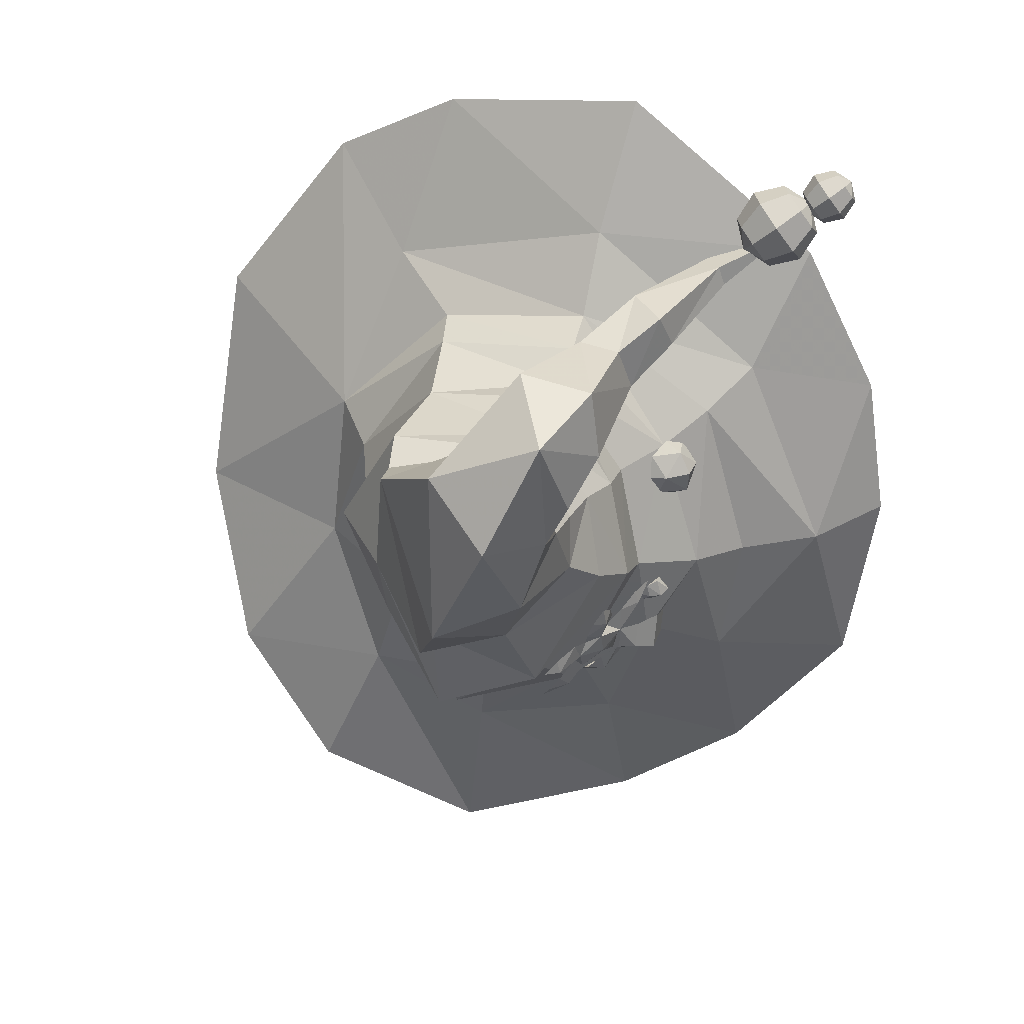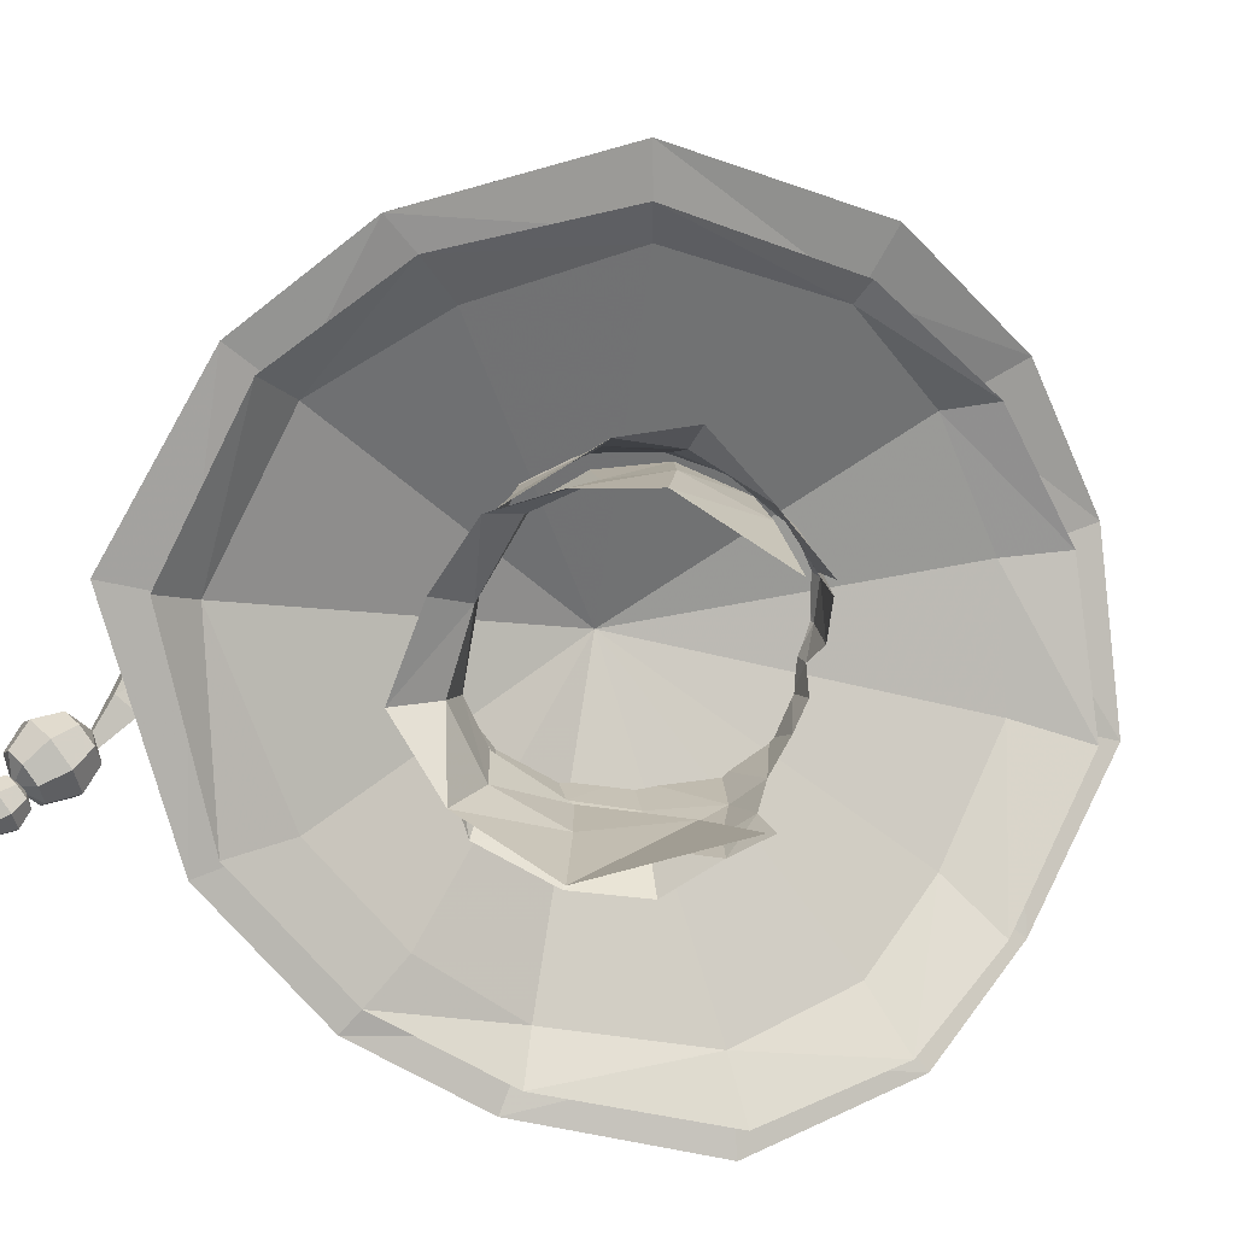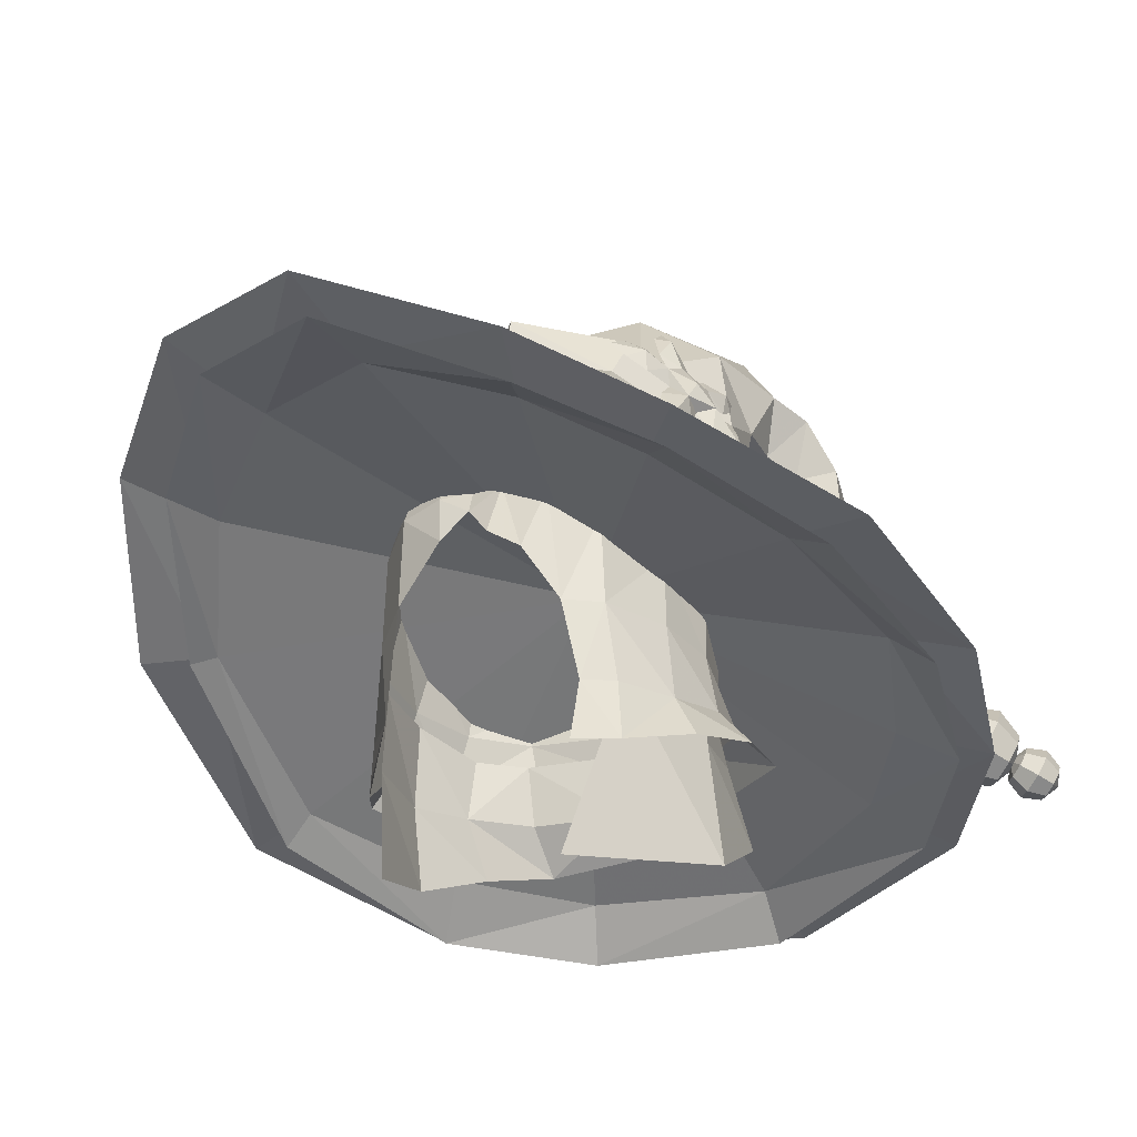
<metadata>
{"format":"obj","ext":"obj","renderer":"f3d","projection":"perspective","resolution":1024,"background":"white","views":[{"elev":44.6,"azim":16.8,"up":"+Y"},{"elev":-79.7,"azim":-109.6,"up":"+Z"},{"elev":-24.8,"azim":25.7,"up":"+Z"}]}
</metadata>
<code>
g common_hair_female_3048
v 3.426 -1.096 78.69
v 3.326 -0.8062 80
v 3.015 -2.283 80.57
v 3.175 -2.571 78.88
v 3.432 -2.794 77.15
v 3.755 -1.301 77.33
v 2.226 1.689 79.42
v 3.01 0.5275 79.56
v 3.033 0.5048 78.49
v 2.125 1.612 78.58
v 2.231 1.682 77.58
v 0.00718 2.18 77.72
v 0.02863 2.029 78.6
v 4.298 0.504 76.65
v 2.373 1.971 76.6
v 3.432 0.5173 77.52
v 0.02362 2.575 76.64
v 0.04783 2.14 79.43
v 2.418 -3.827 81.68
v 1.506 -4.272 82.31
v 1.469 -4.718 81.44
v 2.333 -3.957 80.97
v 0.5081 -4.38 82.5
v 0.4908 -4.852 81.67
v -0.2278 -4.322 82.35
v -0.2564 -4.692 81.74
v -0.273 -4.857 81.23
v 0.2685 -5.084 80.58
v 2.504 -4.122 78.92
v 1.756 -4.654 78.92
v 0.9929 -4.966 80.14
v 2.009 1.507 78.12
v 1.912 1.798 76.71
v -0.01031 1.891 76.66
v 0.002021 1.85 78.06
v 2.257 2.825 75.94
v 0.02209 2.777 75.93
v 2.856 0.6509 78.12
v 3.189 0.5189 76.79
v -3.669 -0.7402 78.81
v -3.547 -2.392 78.99
v -3.392 -1.962 80.67
v -3.413 -0.4685 80.11
v -2.164 1.909 79.5
v -2.098 1.824 78.65
v -3.141 0.7308 78.67
v -3.055 0.8313 79.66
v -1.972 1.917 77.72
v -3.814 0.5519 76.36
v -3.493 0.6315 77.35
v -1.825 2.102 76.64
v -2.705 -3.57 81.77
v -2.83 -3.698 81.06
v -1.985 -4.545 81.5
v -1.948 -4.099 82.36
v -1.018 -4.776 81.7
v -0.9606 -4.306 82.52
v -0.8557 -5.027 80.6
v -2.816 -3.862 79.02
v -3.511 -0.6439 74.68
v -2.904 -3.442 74.03
v -3.334 -2.815 76.67
v -3.639 -0.7915 76.56
v -1.995 1.448 77.98
v -1.91 1.577 76.62
v -1.798 2.336 75.62
v -2.99 0.4671 76.61
v -2.915 0.6711 78
v -3.964 -0.9146 77.46
v 2.095 -4.491 77.16
v 2.032 -4.802 75.79
v 2.834 -4.078 75.92
v 2.717 -4.005 77.2
v 3.092 -1.023 85.63
v 3.194 -1.558 85.42
v 3.274 -1.206 85.23
v 3.346 -0.788 85.4
v 3.614 -1.142 84.97
v 3.779 -0.6897 84.58
v 3.628 -1.141 84.54
v 3.919 -0.8318 84.2
v 3.941 -1.477 84.3
v 3.909 -1.627 83.66
v 3.609 -1.81 84.11
v 2.813 -1.923 85.7
v 3.011 -1.91 85.28
v 2.887 -2.805 85.33
v 3.171 -2.27 85.08
v 2.707 -2.398 85.59
v 2.935 -2.856 84.8
v 3.629 -2.244 84.32
v 3.205 -2.271 84.62
v 3.216 -2.729 84.25
v 3.693 -2.204 83.64
v 4.564 -1.459 76.45
v 2.666 -3.529 77.52
v 3.497 -1.289 76.69
v 3.379 -1.231 78.36
v 3.817 -1.301 73.97
v 3.469 1.141 75.09
v 4.058 -3.165 76.12
v -3.595 -2.716 77.35
v -2.623 -3.959 77.25
v -3.693 -2.68 76.16
v -4.594 -0.9845 76.63
v -3.411 -2.468 78.56
v -3.547 -0.7916 78.41
v -2.796 1.06 75.32
v -1.984 -4.694 79.43
v -2.792 -4.192 75.88
v 1.605 -4.337 73.6
v 2.568 -1.241 86.56
v 2.889 -1.408 86.24
v 2.8 -1.031 86.23
v 3.485 -0.3509 85.36
v 3.773 -0.465 85.14
v 3.693 0.02471 85.15
v 3.784 -0.2828 84.78
v 4.136 -0.6637 83.65
v 4.25 -1.035 83.62
v 4.359 -0.695 83.1
v 4.129 -1.214 83.28
v 2.575 -1.632 86.27
v 2.436 -2.873 85.62
v 2.231 -3.349 85.42
v 2.594 -3.189 85.07
v 3.303 -3.141 83.68
v 3.529 -3.293 83.15
v 3.622 -2.946 83.62
v 3.633 -2.778 83.26
v 3.274 -1.206 85.23
v 3.194 -1.558 85.42
v 3.614 -1.142 84.97
v 3.628 -1.141 84.54
v 3.941 -1.477 84.3
v 3.171 -2.27 85.08
v 3.643 -1.774 84.84
v 3.629 -2.244 84.32
v 3.609 -1.81 84.11
v 3.011 -1.91 85.28
v 3.205 -2.271 84.62
v 4.86 2.065 79.32
v 6.252 -1.889 80.08
v 8.054 -2.004 78.98
v 5.711 2.641 77.96
v -3.952 4.232 77.89
v -2.287 3.521 79.24
v 1.385 4.275 79.11
v 1.368 5.863 77.61
v 1.385 4.275 79.11
v 1.368 5.863 77.61
v -7.56 1.056 77.52
v -9.168 1.656 77.23
v -6.327 5.79 75.75
v -5.301 4.135 76.5
v 5.422 3.661 76.56
v 6.626 5.215 76.02
v 8.723 1.605 76.57
v 7.049 0.8635 77.01
v 1.543 6.883 76.06
v 1.707 8.647 75.58
v -3.498 -8.163 82.84
v -0.3734 -9.533 82.64
v -0.5576 -11.89 83.35
v -4.702 -9.909 83.88
v 2.967 -9.112 81.27
v 5.344 -8.211 79.9
v 6.545 -9.906 79.75
v 3.656 -11.15 81.46
v 7.331 -5.889 78.67
v 7.946 -1.931 77.96
v 9.53 -1.866 77.44
v 9.125 -6.694 78.36
v -7.625 -3.16 79.92
v -6.068 -5.78 81.89
v -7.499 -7.132 82.54
v -9.201 -3.452 79.95
v -2.657 6.35 76.14
v -3.19 7.795 75.67
v -7.339 0.9916 77.58
v -8.09 1.266 76.98
v -5.871 4.925 75.42
v -5.142 3.987 76.58
v 5.289 3.525 76.64
v 6.047 4.781 75.93
v 8.045 1.341 76.46
v 6.872 0.8039 77.08
v 1.516 6.659 76.16
v 1.517 7.496 75.13
v -3.387 -7.977 82.75
v -0.3482 -9.309 82.56
v -0.4333 -11.32 82.59
v -4.049 -9.489 83.08
v 2.902 -8.9 81.22
v 5.214 -8.023 79.89
v 6.217 -9.411 79.18
v 3.602 -10.61 80.56
v 7.146 -5.764 78.7
v 7.744 -1.915 78.01
v 8.788 -2.13 77.17
v 8.325 -6.637 77.95
v -7.402 -3.11 79.91
v -5.888 -5.658 81.83
v -6.493 -6.834 81.98
v -7.996 -3.303 79.77
v -2.57 6.14 76.24
v -2.893 6.955 75.04
v 5.94 -5.113 80.69
v 6.545 -9.906 79.75
v 3.185 -7.206 82
v 3.656 -11.15 81.46
v 8.723 1.605 76.57
v 6.626 5.215 76.02
v -4.702 -9.909 83.88
v -0.5576 -11.89 83.35
v -3.334 -6.263 82.94
v -0.2942 -7.749 82.9
v 9.125 -6.694 78.36
v -4.963 -2.971 81.55
v -9.201 -3.452 79.95
v -7.499 -7.132 82.54
v -3.19 7.795 75.67
v -4.946 0.6532 80.25
v -6.327 5.79 75.75
v 9.53 -1.866 77.44
v 1.707 8.647 75.58
v 1.707 8.647 75.58
v 0.4338 -0.5968 80.84
v -9.168 1.656 77.23
f 1 2 3
f 3 4 1
f 4 5 6
f 6 1 4
f 7 8 9
f 9 10 7
f 10 11 12
f 12 13 10
f 14 15 11
f 11 16 14
f 15 17 12
f 12 11 15
f 10 9 16
f 16 11 10
f 7 10 13
f 13 18 7
f 19 20 21
f 21 22 19
f 20 23 24
f 24 21 20
f 25 26 24
f 24 23 25
f 27 28 24
f 24 26 27
f 29 22 30
f 31 21 24
f 24 28 31
f 32 33 34
f 34 35 32
f 36 37 34
f 34 33 36
f 32 38 39
f 39 33 32
f 1 6 16
f 16 9 1
f 40 41 42
f 42 43 40
f 44 45 46
f 46 47 44
f 45 13 12
f 12 48 45
f 49 50 48
f 48 51 49
f 51 48 12
f 12 17 51
f 45 48 50
f 50 46 45
f 44 18 13
f 13 45 44
f 52 53 54
f 54 55 52
f 55 54 56
f 56 57 55
f 25 57 56
f 56 26 25
f 27 26 56
f 56 58 27
f 59 54 53
f 56 54 58
f 60 61 62
f 62 63 60
f 64 35 34
f 34 65 64
f 65 66 67
f 64 65 67
f 67 68 64
f 40 46 50
f 50 69 40
f 70 71 72
f 72 73 70
f 74 75 76
f 77 76 78
f 79 78 80
f 81 80 82
f 83 82 84
f 85 86 75
f 87 88 89
f 90 88 87
f 91 92 93
f 94 84 91
f 29 73 5
f 5 4 29
f 5 95 6
f 2 9 8
f 2 1 9
f 6 95 14
f 3 19 22
f 29 4 3
f 3 22 29
f 96 97 98
f 96 99 97
f 33 100 36
f 98 97 39
f 39 97 100
f 98 39 38
f 5 72 101
f 6 14 16
f 70 73 29
f 29 30 70
f 59 102 103
f 41 40 69
f 102 69 104
f 43 47 46
f 43 46 40
f 69 49 105
f 41 69 102
f 42 53 52
f 42 41 53
f 106 107 63
f 34 66 65
f 107 67 63
f 67 108 63
f 106 63 62
f 107 68 67
f 102 104 103
f 59 41 102
f 69 50 49
f 109 59 103
f 33 39 100
f 69 105 104
f 5 101 95
f 5 73 72
f 41 59 53
f 104 110 103
f 96 111 99
f 34 37 66
f 97 99 100
f 112 113 114
f 113 74 114
f 113 75 74
f 115 116 117
f 117 116 118
f 115 77 116
f 116 79 118
f 116 78 79
f 77 78 116
f 119 120 121
f 121 120 122
f 119 81 120
f 120 83 122
f 120 82 83
f 81 82 120
f 112 123 113
f 113 123 85
f 113 85 75
f 124 125 87
f 125 126 87
f 124 87 89
f 87 126 90
f 127 128 129
f 128 130 129
f 127 129 93
f 129 130 94
f 129 94 91
f 93 129 91
f 131 132 133
f 134 133 135
f 132 136 137
f 136 138 137
f 139 135 138
f 108 60 63
f 132 140 136
f 132 137 133
f 133 137 135
f 135 137 138
f 136 141 138
f 59 109 54
f 66 108 67
f 54 109 58
f 22 21 30
f 21 31 30
f 142 143 144
f 144 145 142
f 146 147 148
f 148 149 146
f 150 142 145
f 145 151 150
f 152 153 154
f 154 155 152
f 156 157 158
f 158 159 156
f 160 161 157
f 157 156 160
f 162 163 164
f 164 165 162
f 166 167 168
f 168 169 166
f 163 166 169
f 169 164 163
f 170 171 172
f 172 173 170
f 171 159 158
f 158 172 171
f 170 173 168
f 168 167 170
f 174 175 176
f 176 177 174
f 175 162 165
f 165 176 175
f 178 155 154
f 154 179 178
f 174 177 153
f 153 152 174
f 160 178 179
f 179 161 160
f 180 181 182
f 182 183 180
f 184 185 186
f 186 187 184
f 188 189 185
f 185 184 188
f 190 191 192
f 192 193 190
f 194 195 196
f 196 197 194
f 191 194 197
f 197 192 191
f 198 199 200
f 200 201 198
f 199 187 186
f 186 200 199
f 198 201 196
f 196 195 198
f 202 203 204
f 204 205 202
f 203 190 193
f 193 204 203
f 206 183 182
f 182 207 206
f 202 205 181
f 181 180 202
f 188 206 207
f 207 189 188
f 208 144 143
f 209 210 211
f 145 144 212
f 212 213 145
f 213 151 145
f 208 210 209
f 214 215 216
f 211 217 215
f 209 218 208
f 219 220 221
f 221 216 219
f 146 149 222
f 146 223 147
f 223 220 219
f 224 223 146
f 212 144 225
f 210 217 211
f 222 224 146
f 208 218 144
f 218 225 144
f 149 226 222
f 221 214 216
f 213 227 151
f 215 217 216
f 228 202 180
f 228 206 188
f 183 228 180
f 187 228 184
f 184 228 188
f 190 228 191
f 194 228 195
f 191 228 194
f 198 228 199
f 199 228 187
f 195 228 198
f 202 228 203
f 203 228 190
f 206 228 183
f 224 229 223
f 223 229 220
f 88 86 89
f 90 92 88
g common_hair_female_3048
v 6.811 8.604 80.42
v 6.923 8.028 79.92
v 7.207 8.584 79.52
v 7.128 8.991 79.87
v 6.365 9.196 80.43
v 6.812 9.41 79.88
v 5.85 9.475 79.98
v 6.448 9.607 79.56
v 5.573 9.296 79.35
v 6.252 9.48 79.11
v 6.165 8.251 80.51
v 6.244 7.843 80.15
v 5.849 8.669 80.52
v 5.485 8.867 80.19
v 5.289 8.74 79.75
v 6.626 7.85 79.26
v 6.997 8.458 79.05
v 6.108 8.149 78.82
v 6.63 8.669 78.74
v 5.671 8.747 78.86
v 6.321 9.093 78.77
v 6.034 7.718 79.69
v 5.667 7.929 79.38
v 5.359 8.352 79.4
v 7.694 9.259 79.5
v 7.767 8.882 79.17
v 7.952 9.245 78.91
v 7.901 9.511 79.14
v 7.403 9.645 79.51
v 7.695 9.785 79.15
v 7.067 9.827 79.21
v 7.457 9.913 78.94
v 6.886 9.71 78.8
v 7.329 9.83 78.65
v 7.272 9.028 79.55
v 7.324 8.762 79.32
v 7.066 9.301 79.56
v 6.829 9.43 79.35
v 6.701 9.347 79.06
v 7.574 8.767 78.74
v 7.815 9.163 78.6
v 7.235 8.961 78.46
v 7.576 9.301 78.4
v 6.95 9.352 78.48
v 7.374 9.577 78.42
v 7.187 8.68 79.02
v 6.948 8.818 78.82
v 6.746 9.094 78.83
v 4.862 1.117 80.34
v 4.494 1.682 80.69
v 4.818 1.251 80.94
v 4.385 1.458 79.99
v 4.263 1.171 81.21
v 3.787 1.511 80.86
v 4.782 0.6817 80.95
v 4.668 0.4746 80.25
v 4.07 0.5284 81.11
v 4.424 0.2966 80.73
v 4.507 -2.722 82.37
v 4.519 -3.622 82.71
v 4.546 -3.698 82.04
v 4.537 -3.061 81.81
v 4.102 -2.667 82.89
v 4.111 -3.304 83.13
v 3.677 -3.968 82.49
v 4.015 -3.984 81.93
v 3.614 -3.604 83.01
v 3.382 -4.549 82.59
v 3.636 -4.118 82.45
v 3.537 -3.813 82.88
v 3.285 -4.485 83.1
v 3.22 -3.833 83.28
v 2.922 -4.201 83.42
v 2.675 -4.84 82.8
v 3.065 -4.857 82.45
v 2.61 -4.56 83.23
v 4.717 -1.813 82.2
v 4.443 -1.464 82.19
v 4.441 -1.41 82.4
v 4.586 -1.822 82.49
v 4.222 -1.466 82.6
v 4.319 -1.79 82.65
v 4.331 -2.143 82.34
v 4.464 -2.066 82.19
v 4.131 -2.044 82.55
v 6.929 9.185 79.18
v 5.567 8.138 80.08
v 7.771 9.638 78.69
v 6.882 8.954 79.28
v 4.658 0.9583 79.94
v 3.812 1.034 81.17
v 4.176 -3.488 81.53
v 3.614 -2.963 82.95
v 3.456 -4.584 82.25
v 4.596 -1.77 82.09
v 4.092 -1.75 82.66
v 4.108 6.798 82.59
v 5.093 7.396 80.61
v 5.326 7.674 80.96
v 4.556 7.227 82.91
v 2.925 1.923 85.7
v 3.472 0.919 84.84
v 2.88 2.692 83.98
v 2.748 3.042 85.08
v 1.545 -0.04661 86.59
v 2.181 -2.06 86.05
v 5.163 8.143 80.94
v 4.271 8.073 83.12
v 2.73 3.612 86.32
v 1.348 5.37 85.09
v 1.365 5.921 85.74
v 2.548 5.056 86.44
v 3.463 7.945 82.3
v 4.804 7.98 80.45
v 1.365 5.921 85.74
v 0.2102 6.435 88.17
v 1.774 8.283 86.13
v 1.924 6.306 85.48
v 3.463 7.945 82.3
v 4.804 7.98 80.45
v 1.457 4.198 80.34
v 1.385 4.275 79.11
v -2.287 3.521 79.24
v -2.08 3.48 80.24
v 1.385 4.275 79.11
v 1.457 4.198 80.34
v 3.99 1.588 80.43
v 4.86 2.065 79.32
v 5.239 -1.505 81.27
v 6.252 -1.889 80.08
v 4.232 -3.754 81.9
v 5.94 -5.113 80.69
v 3.945 0.06721 83.75
v 3.193 2.198 82.84
v 2.576 -4.741 82.85
v 3.185 -7.206 82
v -0.2324 -3.097 86.66
v -0.3299 -0.4178 86.73
v -2.111 0.6304 85.76
v -2.033 -1.457 85.34
v 3.17 1.654 81.71
v 3.965 -0.7069 82.59
v -0.3676 -5.071 84.85
v -0.2882 -3.338 85.47
v -2.53 -3.121 83.89
v 3.562 7.738 84.16
v 3.873 6.669 84.03
v 3.441 8.071 86.08
v 2.586 7.641 83.95
v 1.836 5.485 89.29
v 2.767 7.835 87.96
v 2.897 4.742 87.8
v 3.337 5.74 87.52
v 2.97 5.808 86.05
v 1.924 6.306 85.48
v 3.748 6.525 86.44
v 1.429 3.884 81.39
v 1.587 4.219 82.3
v 1.523 4.166 83.64
v 1.36 4.45 84.6
v 0.5279 2.203 89.16
v 2.36 2.653 88.02
v 2.023 -2.679 85.07
v 2.507 -4.229 83.88
v -0.3786 -0.2751 87.59
v 4.279 -3.177 82.52
v -0.1876 -5.04 84.15
v -1.516 4.583 86.7
v -3.537 0.6135 84.26
v 1.348 5.37 85.09
v 1.36 4.45 84.6
v 2.306 6.654 83.77
v -1.974 3.866 84.43
v 1.523 4.166 83.64
v -3.97 0.3918 81.47
v -2.52 -3.149 82.98
v -1.756 3.45 82.2
v -1.746 3.823 85.51
v -0.01646 -5.434 83.43
v 1.429 3.884 81.39
v -3.388 0.12 82.97
v -3.334 -6.263 82.94
v 6.397 8.277 79.52
v -0.2942 -7.749 82.9
v -4.946 0.6532 80.25
v -4.963 -2.971 81.55
v 1.587 4.219 82.3
v 3.15 6.134 83.65
v 2.306 6.654 83.77
v 4.025 1.687 80.37
f 230 231 232
f 232 233 230
f 234 230 233
f 233 235 234
f 236 234 235
f 235 237 236
f 238 236 237
f 237 239 238
f 240 241 231
f 231 230 240
f 242 240 230
f 230 234 242
f 243 242 234
f 234 236 243
f 244 243 236
f 236 238 244
f 245 246 232
f 232 231 245
f 247 248 246
f 246 245 247
f 249 250 248
f 248 247 249
f 238 239 250
f 250 249 238
f 251 245 231
f 231 241 251
f 252 247 245
f 245 251 252
f 253 249 247
f 247 252 253
f 244 238 249
f 249 253 244
f 254 255 256
f 256 257 254
f 258 254 257
f 257 259 258
f 260 258 259
f 259 261 260
f 262 260 261
f 261 263 262
f 264 265 255
f 255 254 264
f 266 264 254
f 254 258 266
f 267 266 258
f 258 260 267
f 268 267 260
f 260 262 268
f 269 270 256
f 256 255 269
f 271 272 270
f 270 269 271
f 273 274 272
f 272 271 273
f 262 263 274
f 274 273 262
f 275 269 255
f 255 265 275
f 276 271 269
f 269 275 276
f 277 273 271
f 271 276 277
f 268 262 273
f 273 277 268
f 278 279 280
f 278 281 279
f 280 279 282
f 279 283 282
f 280 284 278
f 278 284 285
f 280 282 284
f 284 286 287
f 288 289 290
f 290 291 288
f 292 293 289
f 289 288 292
f 294 295 290
f 290 289 294
f 296 294 289
f 289 293 296
f 297 298 299
f 299 300 297
f 300 299 301
f 301 302 300
f 297 300 303
f 303 304 297
f 300 302 305
f 305 303 300
f 306 307 308
f 308 309 306
f 309 308 310
f 310 311 309
f 308 307 310
f 306 309 312
f 312 313 306
f 309 311 314
f 314 312 309
f 312 314 313
f 315 233 232
f 315 235 233
f 315 237 235
f 315 239 237
f 316 241 240
f 316 240 242
f 316 242 243
f 316 243 244
f 315 232 246
f 315 246 248
f 315 248 250
f 315 250 239
f 316 251 241
f 316 252 251
f 316 253 252
f 316 244 253
f 317 257 256
f 317 259 257
f 317 261 259
f 317 263 261
f 318 265 264
f 318 264 266
f 318 266 267
f 318 267 268
f 317 256 270
f 317 270 272
f 317 272 274
f 317 274 263
f 318 275 265
f 318 276 275
f 318 277 276
f 318 268 277
f 319 281 278
f 320 282 283
f 319 278 285
f 320 286 282
f 321 291 290
f 322 293 292
f 321 290 295
f 322 296 293
f 323 298 297
f 323 297 304
f 324 307 306
f 325 311 310
f 324 306 313
f 325 314 311
f 326 327 328
f 328 329 326
f 330 331 332
f 332 333 330
f 334 335 331
f 331 330 334
f 329 328 336
f 336 337 329
f 338 339 340
f 340 341 338
f 326 342 343
f 343 327 326
f 344 345 346
f 346 347 344
f 348 337 336
f 336 349 348
f 350 351 352
f 352 353 350
f 354 355 356
f 356 357 354
f 357 356 358
f 358 359 357
f 358 360 361
f 361 359 358
f 362 363 332
f 332 331 362
f 360 364 365
f 365 361 360
f 366 367 368
f 368 369 366
f 335 334 367
f 367 366 335
f 370 363 362
f 362 371 370
f 372 373 369
f 369 374 372
f 337 375 376
f 376 329 337
f 377 375 378
f 378 346 377
f 345 379 380
f 380 346 345
f 380 379 381
f 381 382 380
f 341 383 382
f 382 381 341
f 340 384 383
f 383 341 340
f 377 385 376
f 376 375 377
f 386 387 363
f 363 370 386
f 363 387 388
f 388 332 363
f 388 389 333
f 333 332 388
f 389 339 338
f 338 333 389
f 390 334 391
f 379 391 381
f 362 392 393
f 329 376 326
f 355 386 356
f 335 366 392
f 334 394 367
f 371 393 395
f 393 372 396
f 330 391 334
f 390 397 394
f 379 345 390
f 369 398 374
f 397 399 400
f 342 326 401
f 402 400 403
f 366 369 373
f 404 405 374
f 374 396 372
f 374 405 396
f 402 406 398
f 398 368 402
f 402 368 407
f 398 369 368
f 344 397 345
f 337 348 375
f 371 358 356
f 408 364 393
f 404 406 353
f 353 409 350
f 410 404 374
f 374 398 410
f 410 398 406
f 406 404 410
f 405 411 408
f 338 381 391
f 403 406 402
f 393 364 395
f 395 360 358
f 395 358 371
f 379 390 391
f 393 371 362
f 396 408 393
f 370 371 356
f 338 330 333
f 368 367 394
f 400 402 407
f 400 407 397
f 397 407 368
f 397 368 394
f 396 405 408
f 327 412 328
f 328 412 336
f 412 327 343
f 336 412 349
f 408 413 364
f 414 415 404
f 352 414 353
f 416 406 403
f 416 409 406
f 397 344 399
f 376 383 417
f 417 383 401
f 378 348 418
f 415 411 405
f 385 377 380
f 346 418 347
f 385 382 383
f 326 417 401
f 346 378 418
f 383 384 401
f 411 413 408
f 414 404 353
f 415 405 404
f 364 360 395
f 382 385 380
f 346 380 377
f 376 417 326
f 338 341 381
f 345 397 390
f 362 331 335
f 348 378 375
f 376 385 383
f 390 394 334
f 356 386 370
f 330 338 391
f 353 406 409
f 413 365 364
f 373 372 392
f 362 335 392
f 372 393 392
f 366 373 392
f 281 419 279
f 279 419 283
f 284 287 285
f 284 282 286

</code>
